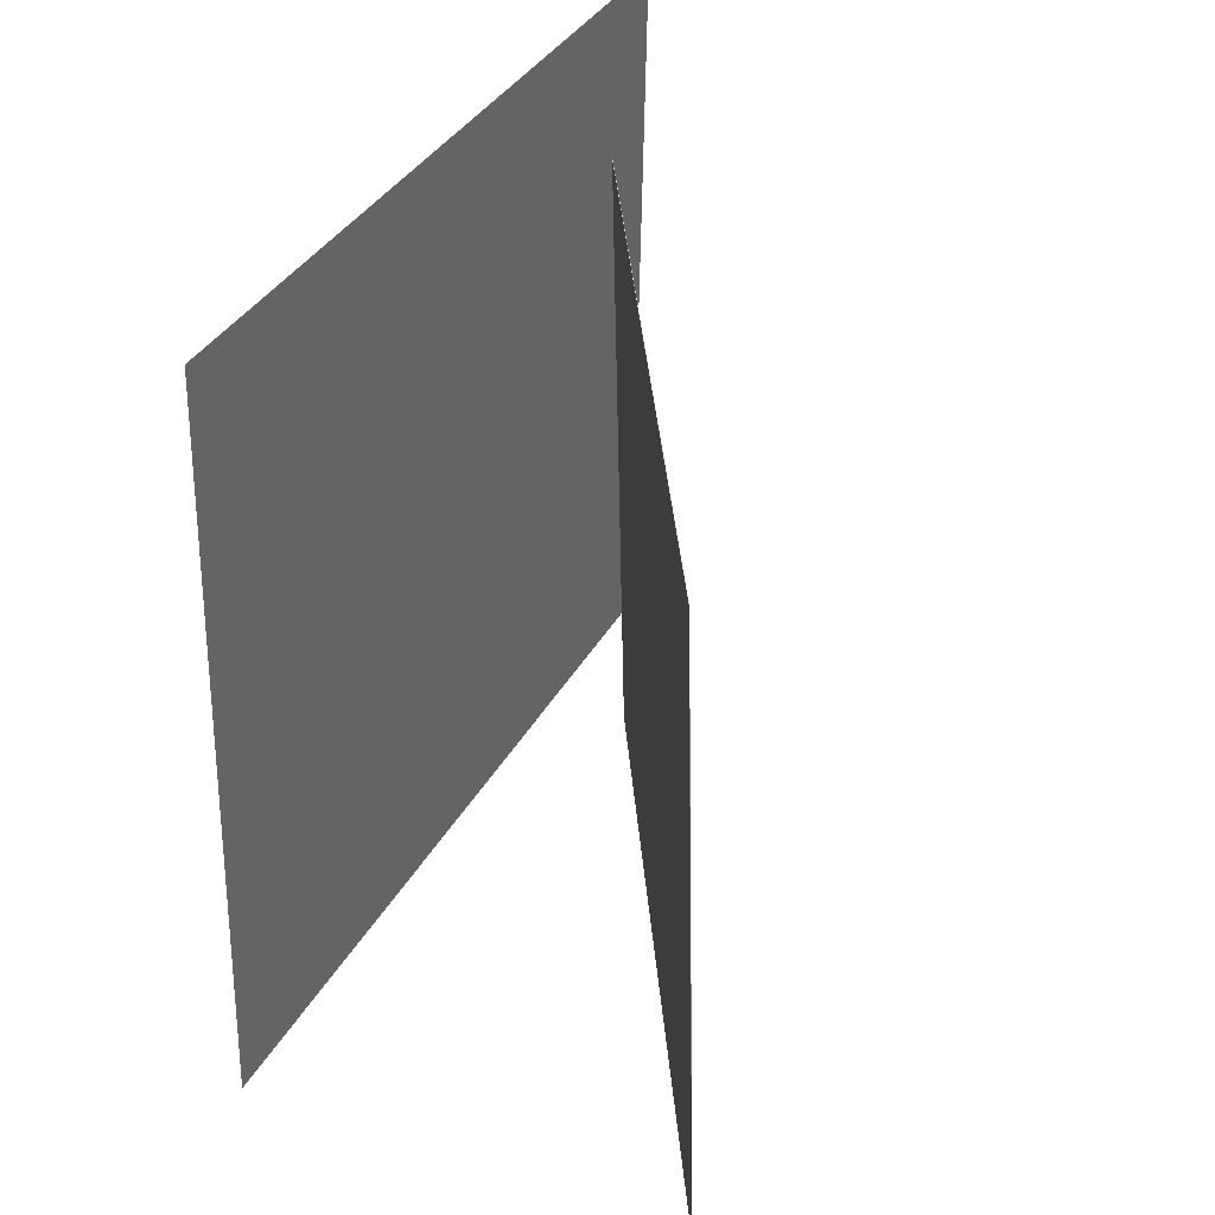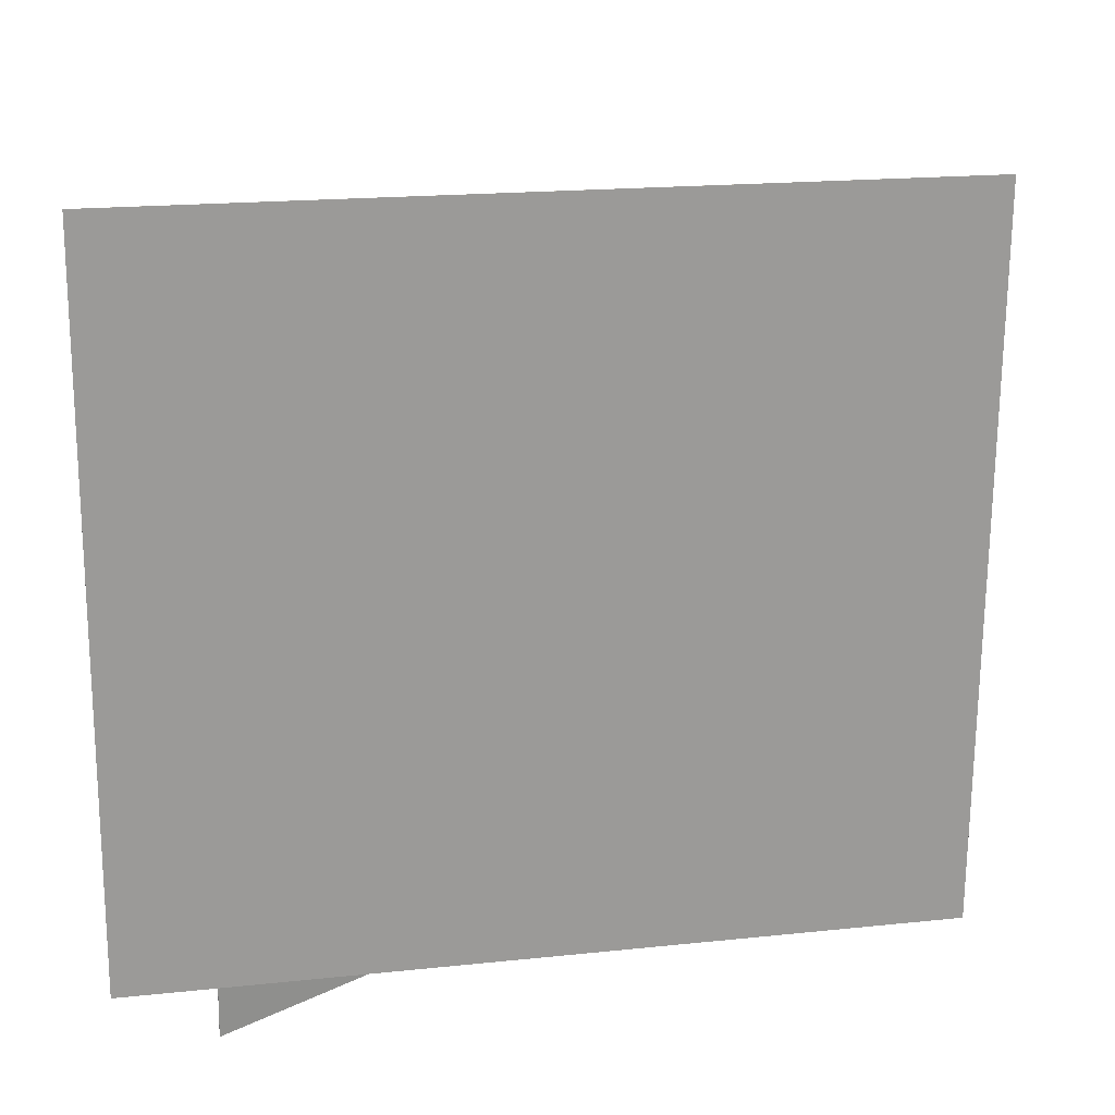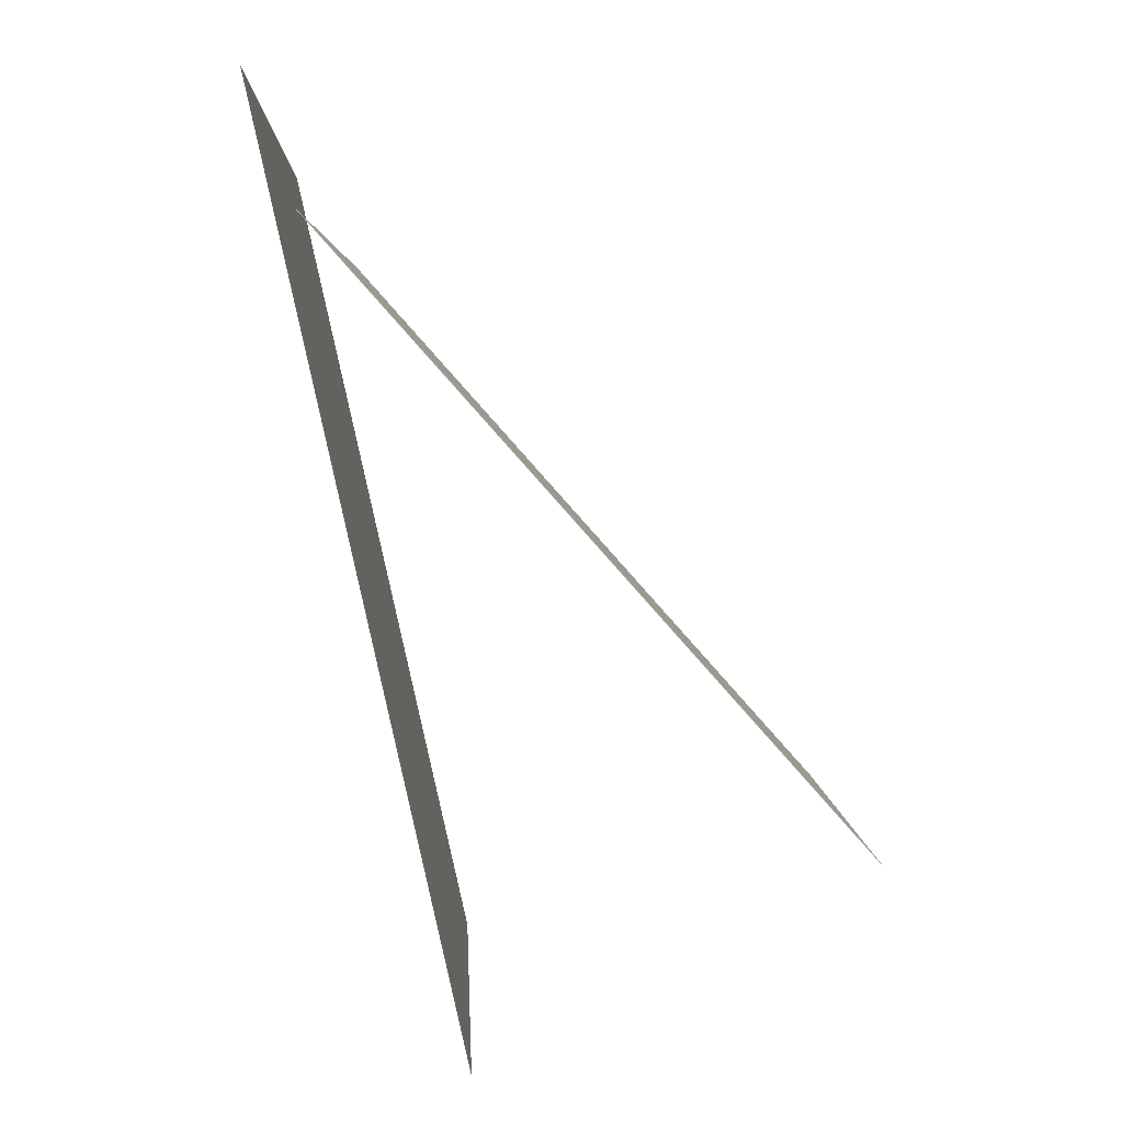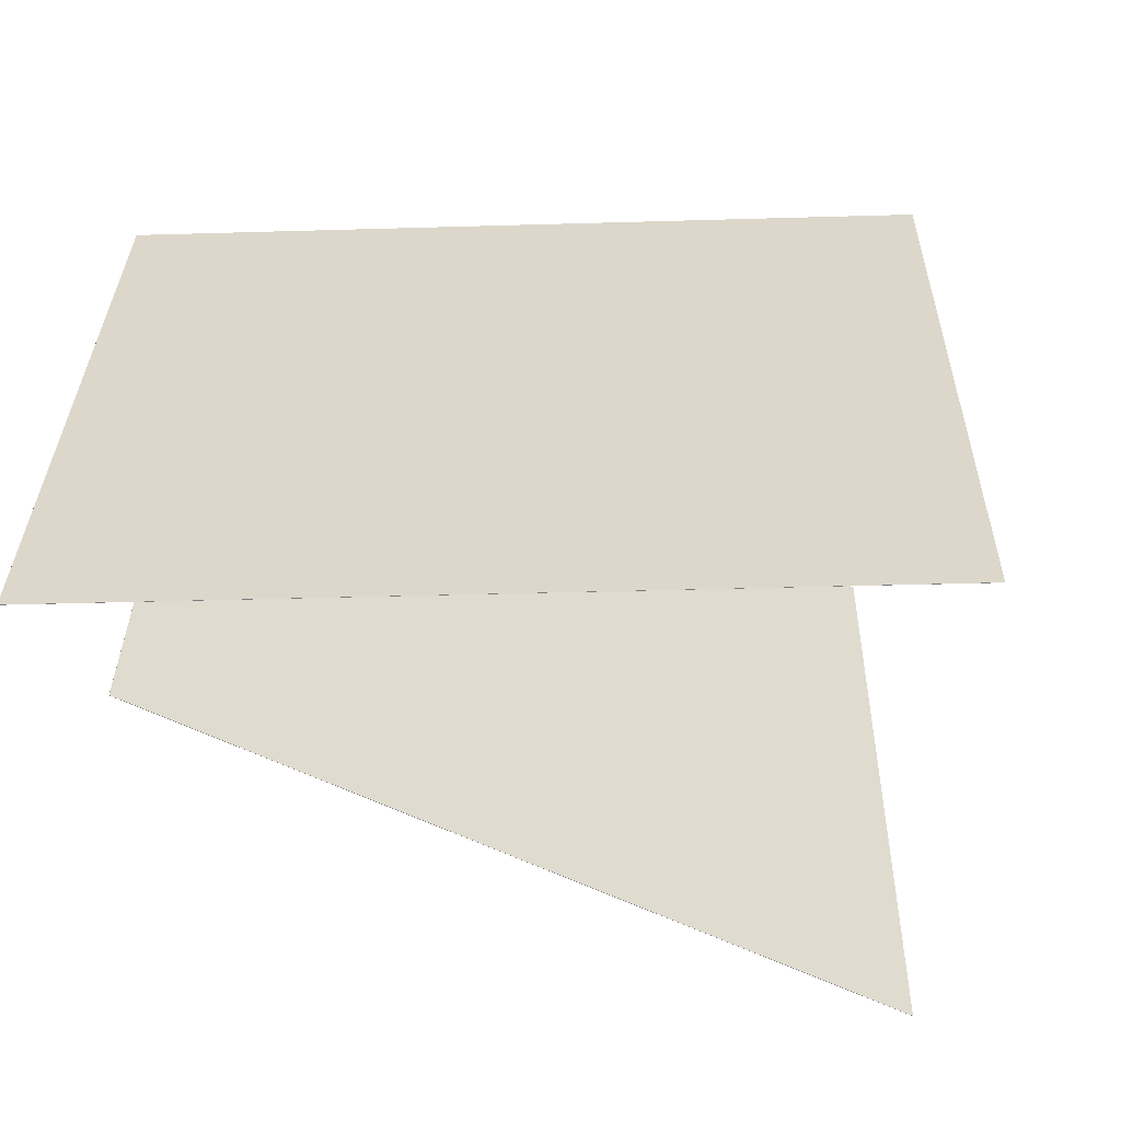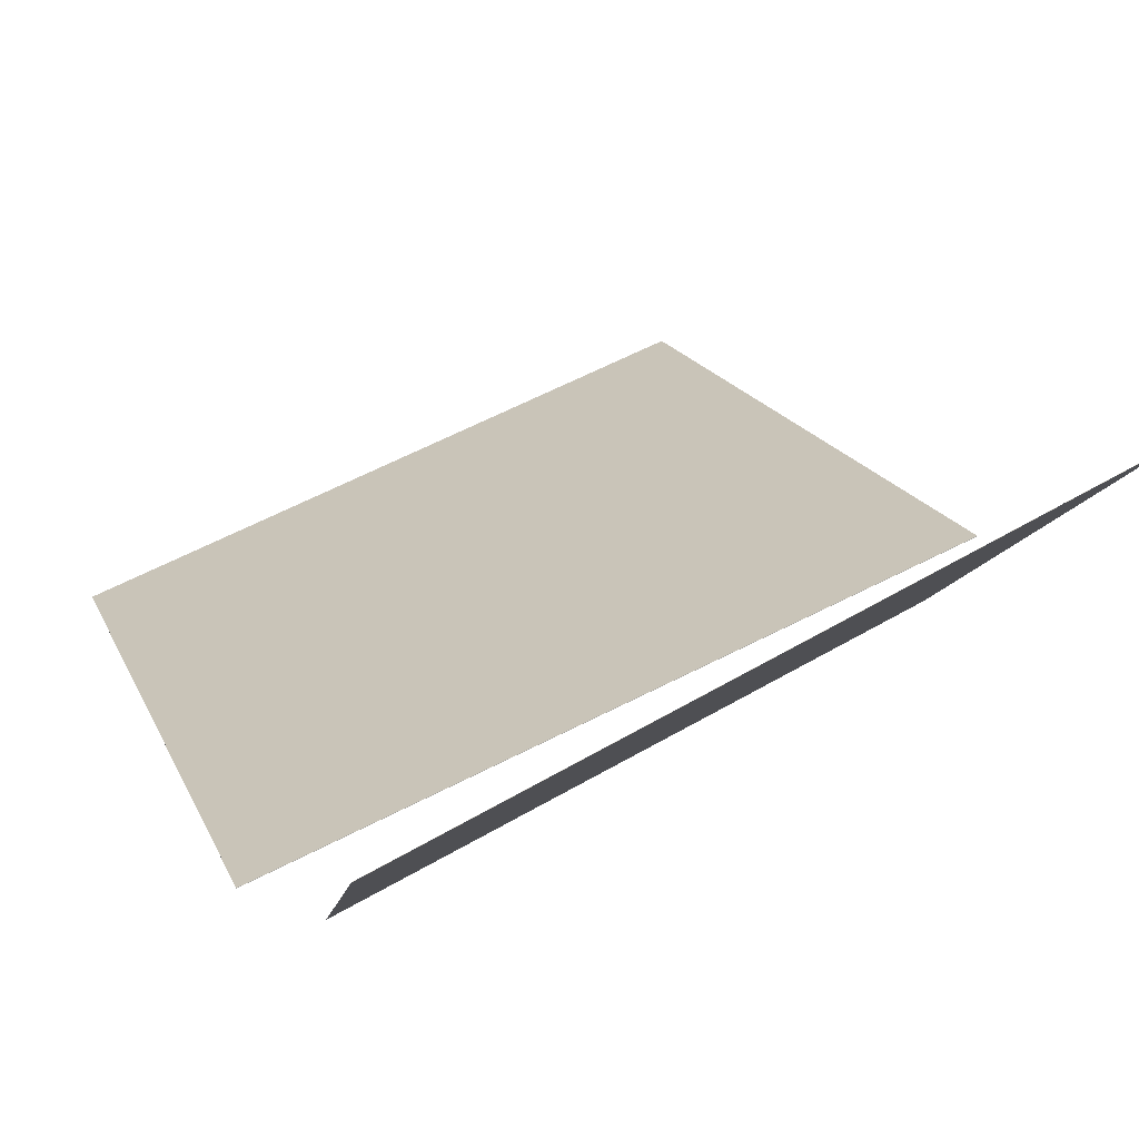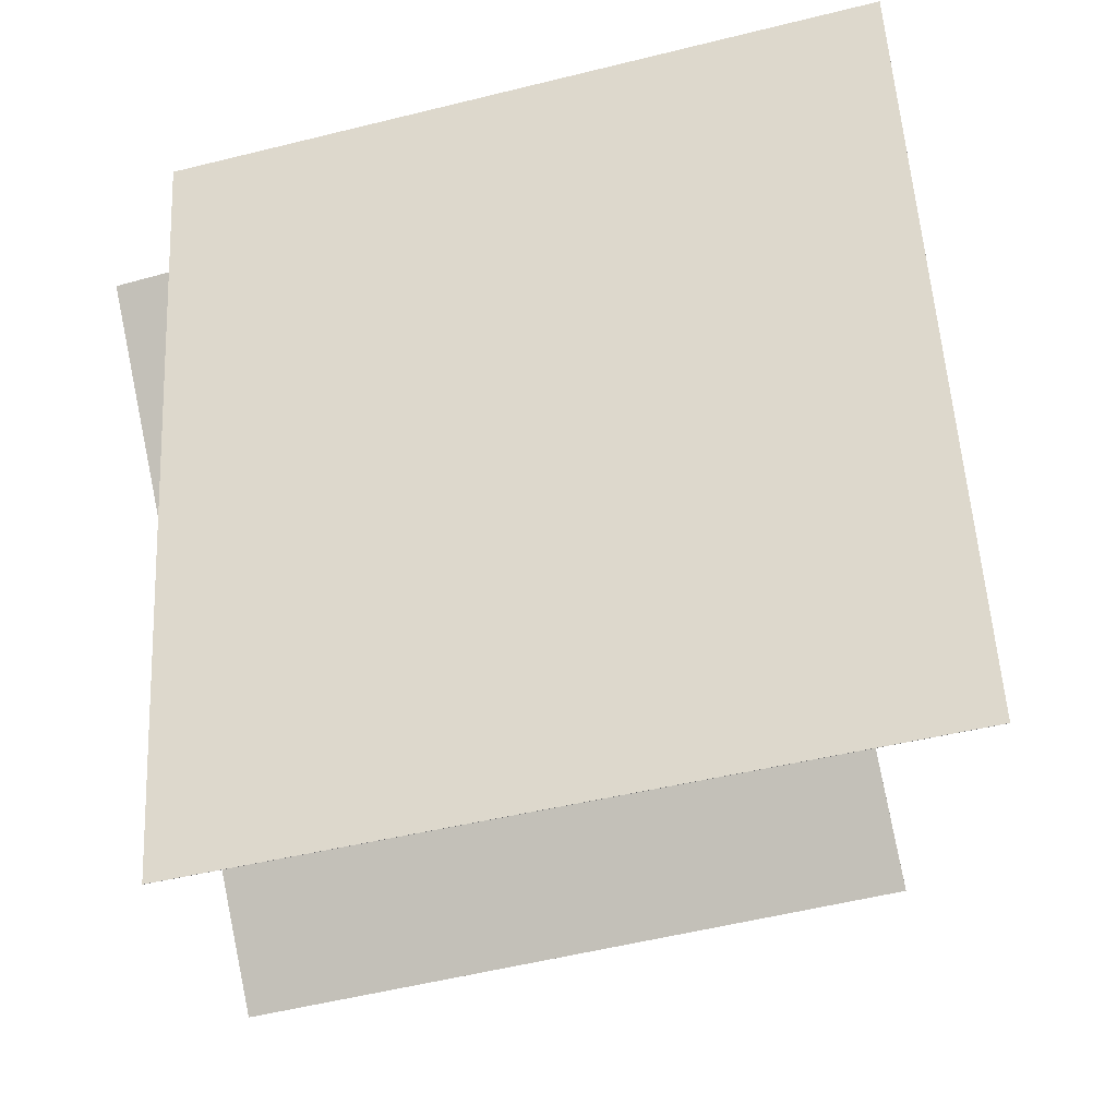
<metadata>
{"format":"obj","ext":"obj","renderer":"f3d","projection":"perspective","resolution":1024,"background":"white","views":[{"elev":34.1,"azim":37.6,"up":"+Z"},{"elev":22.3,"azim":-88.8,"up":"+Z"},{"elev":1.0,"azim":-0.6,"up":"+Y"},{"elev":-57.1,"azim":-75.2,"up":"+Z"},{"elev":69.5,"azim":-117.3,"up":"+Y"},{"elev":-47.6,"azim":-72.4,"up":"+Y"}]}
</metadata>
<code>
v -0.07758 -0.4671 -0.3051
v -0.05486 -0.4726 0.4513
v -0.07779 -0.4672 -0.3051
v -0.05508 -0.4726 0.4513
v -0.2644 0.3586 -0.2936
v -0.2417 0.3531 0.4629
v -0.2646 0.3585 -0.2936
v -0.2419 0.3531 0.4629
f 1.0 7.0 5.0
f 1.0 3.0 7.0
f 1.0 4.0 3.0
f 1.0 2.0 4.0
f 3.0 8.0 7.0
f 3.0 4.0 8.0
f 5.0 7.0 8.0
f 5.0 8.0 6.0
f 1.0 5.0 6.0
f 1.0 6.0 2.0
f 2.0 6.0 8.0
f 2.0 8.0 4.0
v 0.3112 -0.3082 -0.3796
v 0.3039 -0.3213 0.3013
v -0.2038 0.2681 -0.374
v -0.2111 0.2549 0.3069
v 0.3115 -0.3079 -0.3796
v 0.3041 -0.3211 0.3013
v -0.2036 0.2683 -0.374
v -0.2109 0.2552 0.3069
f 9.0 15.0 13.0
f 9.0 11.0 15.0
f 9.0 12.0 11.0
f 9.0 10.0 12.0
f 11.0 16.0 15.0
f 11.0 12.0 16.0
f 13.0 15.0 16.0
f 13.0 16.0 14.0
f 9.0 13.0 14.0
f 9.0 14.0 10.0
f 10.0 14.0 16.0
f 10.0 16.0 12.0

</code>
